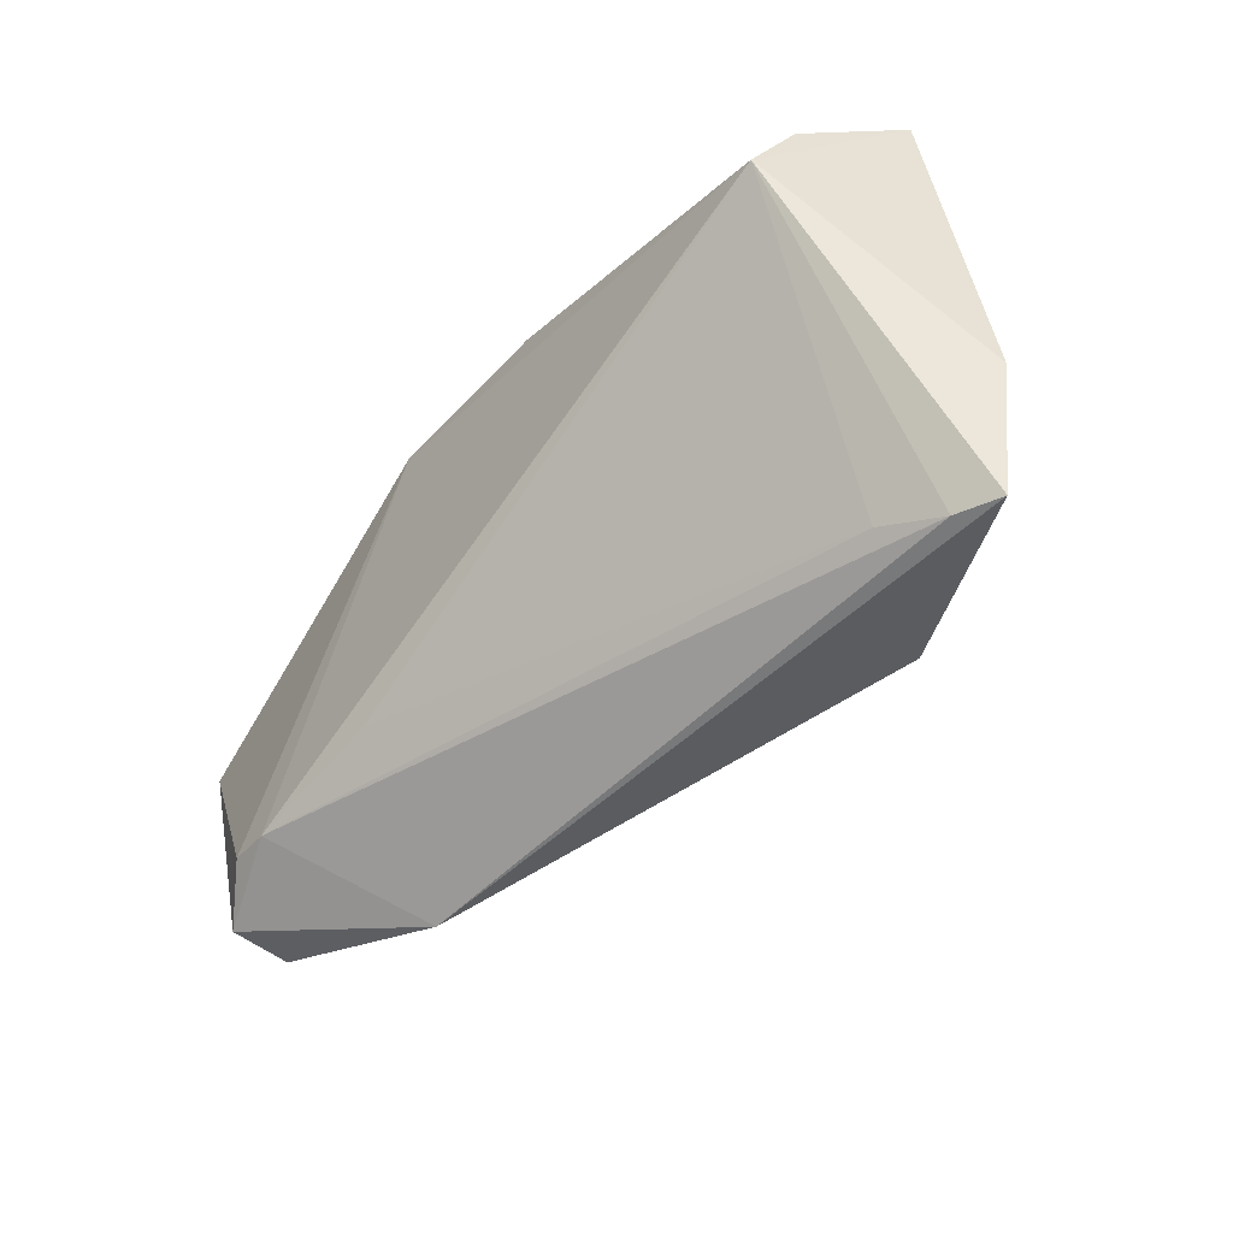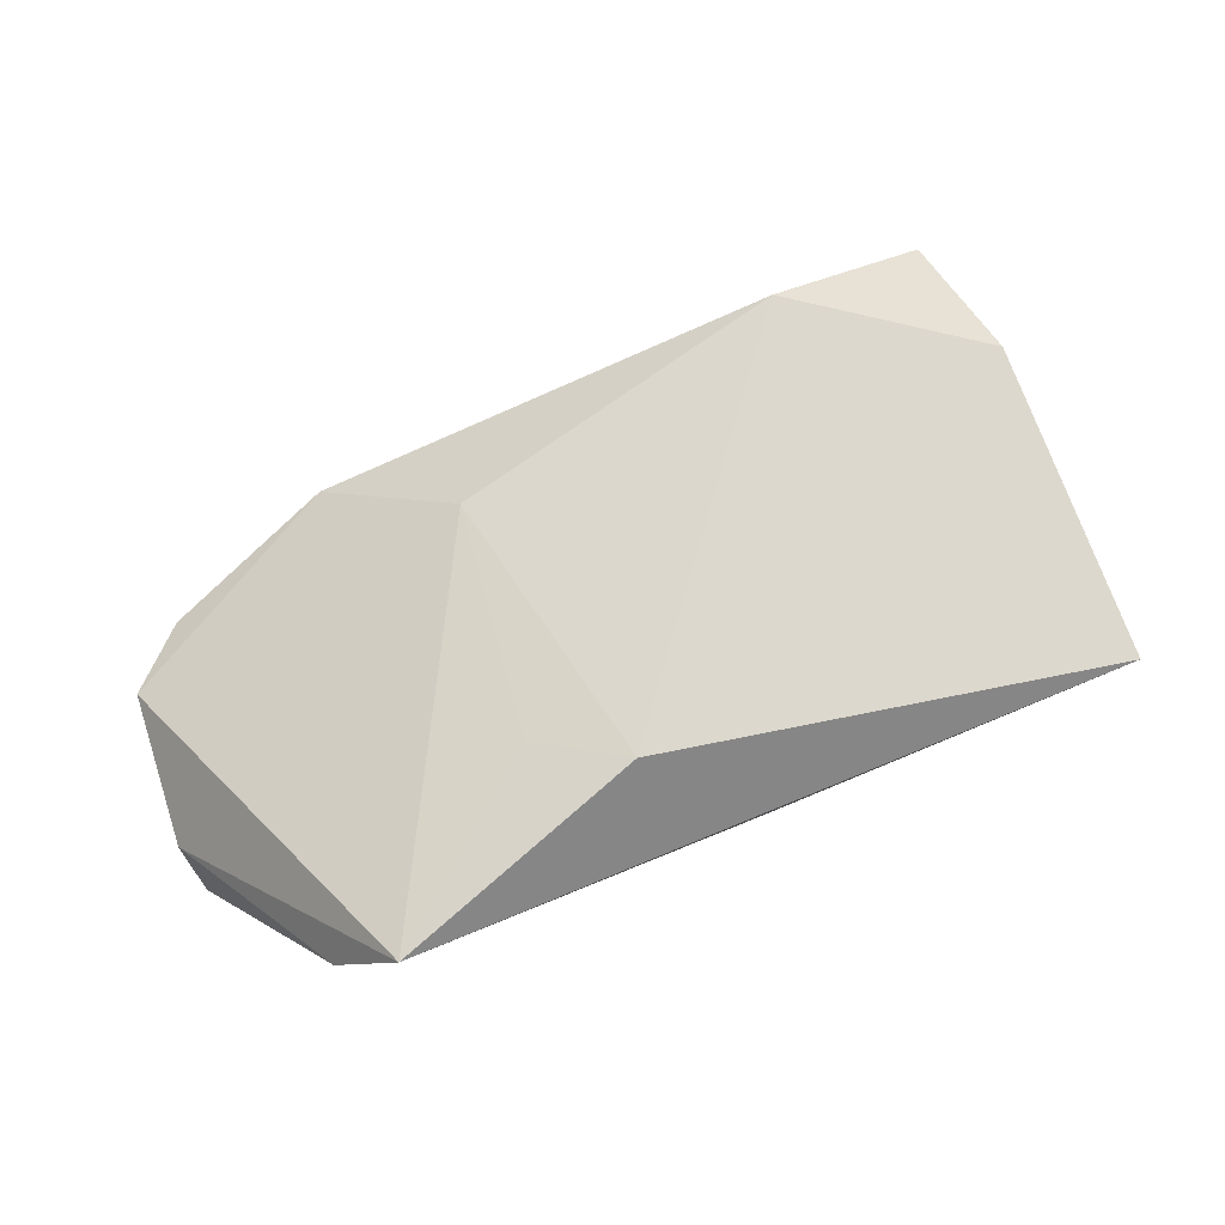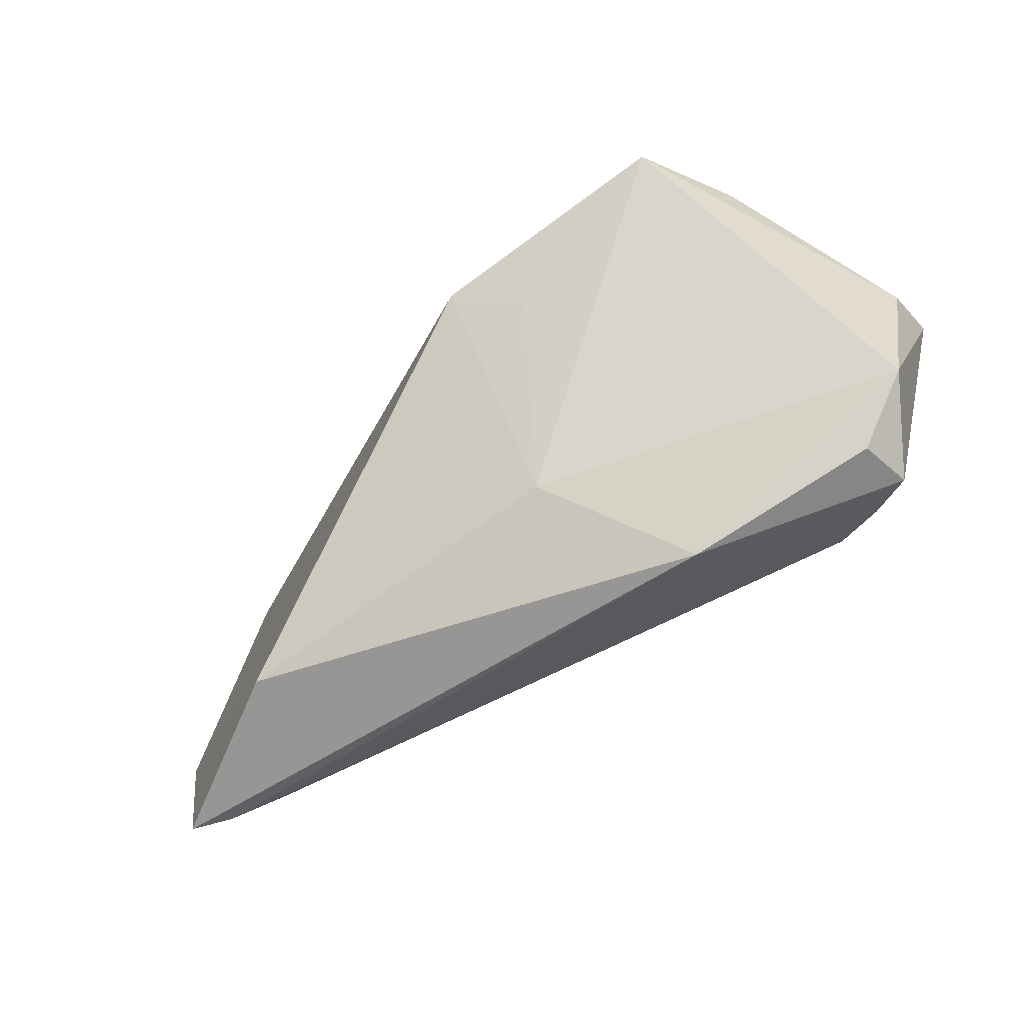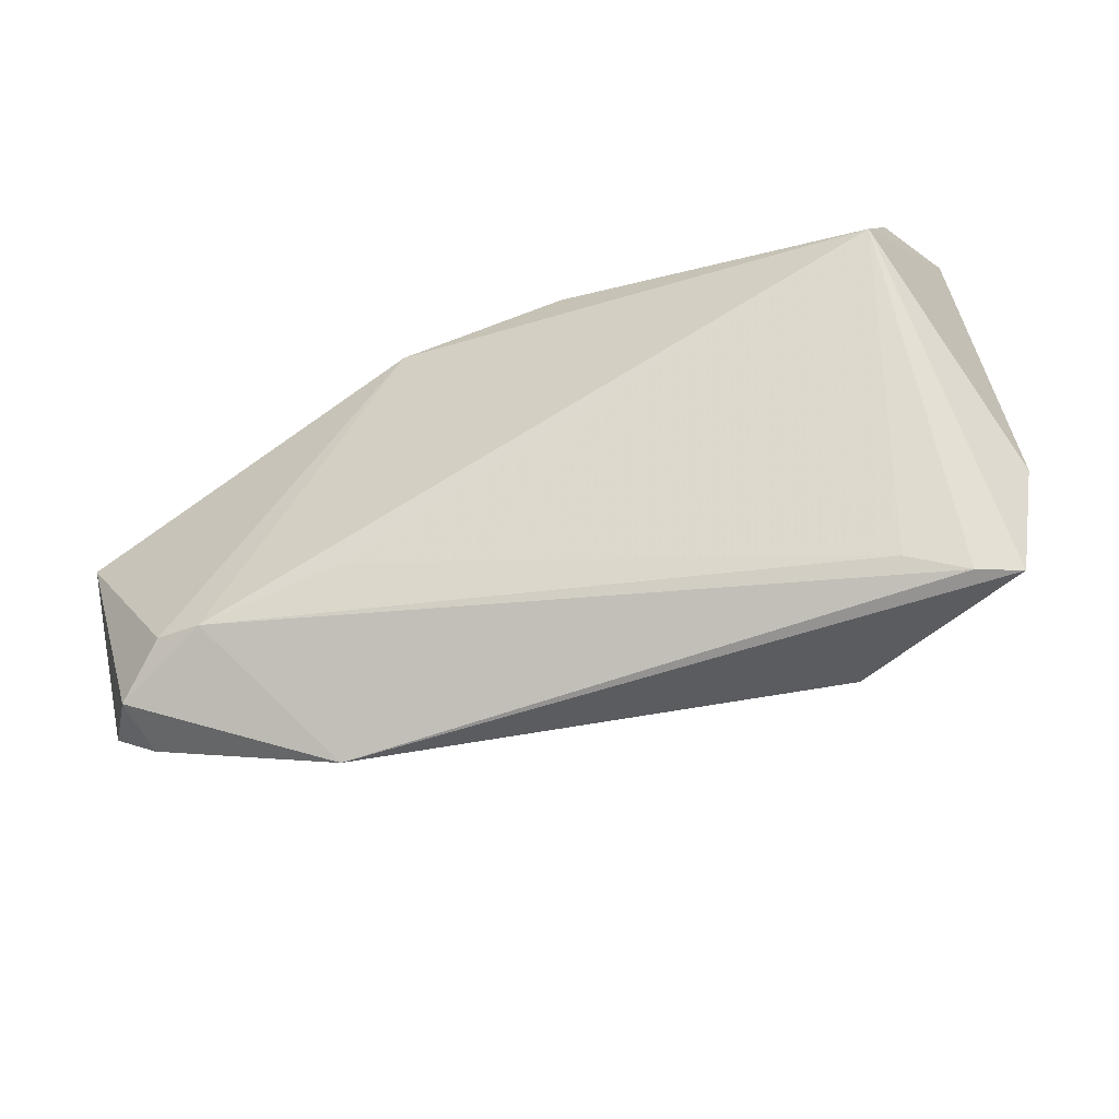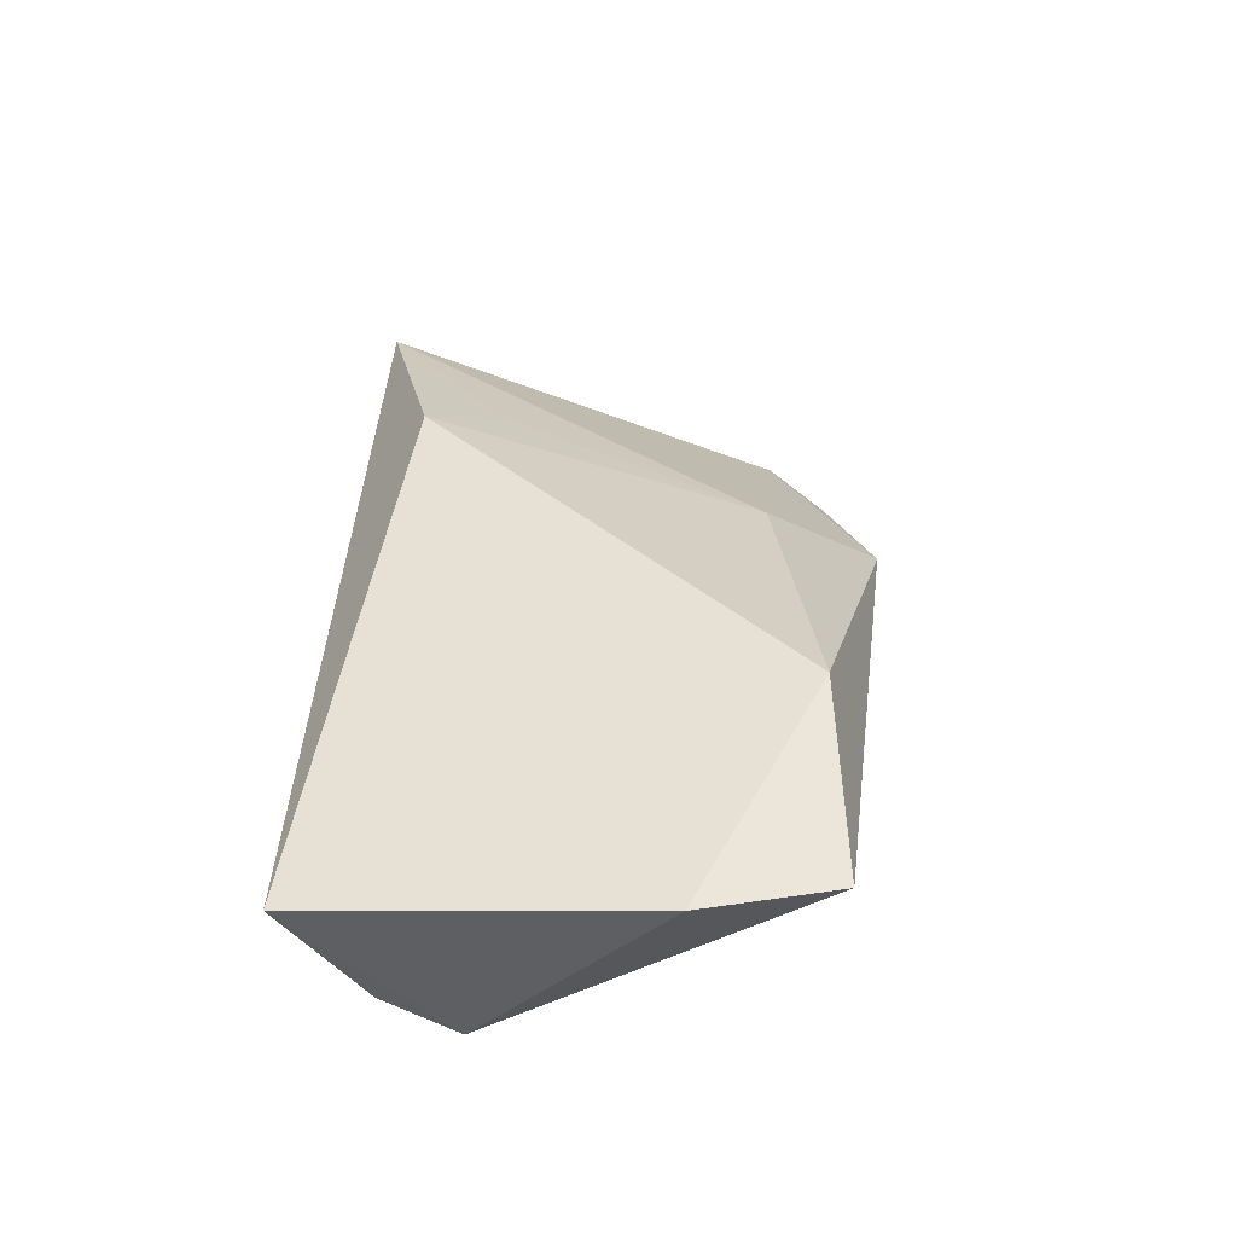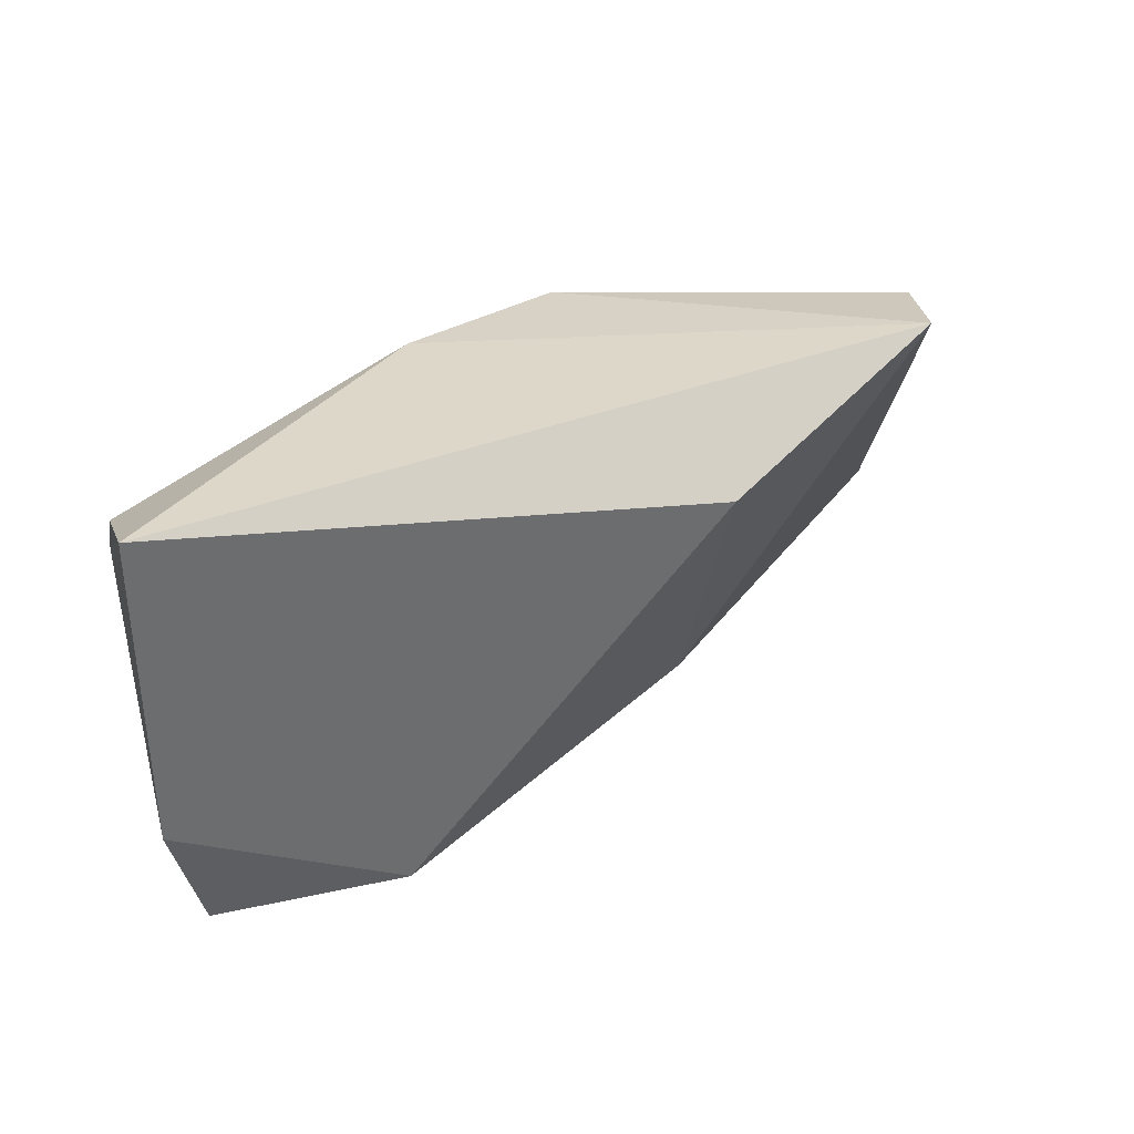
<metadata>
{"format":"obj","ext":"obj","renderer":"f3d","projection":"perspective","resolution":1024,"background":"white","views":[{"elev":-46.6,"azim":-128.6,"up":"+Y"},{"elev":70.0,"azim":154.8,"up":"+Z"},{"elev":-58.7,"azim":41.8,"up":"+Y"},{"elev":-52.8,"azim":-156.7,"up":"+Y"},{"elev":30.8,"azim":-86.2,"up":"+Z"},{"elev":44.0,"azim":-34.2,"up":"+Y"}]}
</metadata>
<code>
v 0.008681 0.02068 0.02601
v 0.0481 0.0239 0.009832
v 0.04128 0.0292 0.02107
v -0.03272 -0.02771 0.01761
v -0.05577 -0.03036 0.006993
v -0.05606 0.0292 0.001257
v 0.01244 -0.0208 0.0123
v 0.04365 -0.02325 -0.01869
v 0.0378 -0.02395 -0.01896
v 0.02646 -0.03567 -0.001532
v -0.05934 -0.01381 0.006043
v 0.05758 -0.02146 -0.004863
v 0.06021 -0.001501 -0.006587
v 0.01333 0.0208 -0.01896
v -0.04317 -0.02796 0.001229
v 0.05012 -0.02797 -0.01449
v 0.01955 -0.01951 -0.01769
v -0.05179 0.01921 -0.0132
v 0.01863 0.01231 0.02121
v -0.05047 0.01 -0.01896
v 0.05954 0.002614 -0.01478
v -0.008914 0.02318 -0.01756
v -0.05042 -0.03027 0.004583
v 0.04964 -0.02914 -0.007016
f 1 6 11
f 11 6 20
f 6 1 3
f 4 1 11
f 8 14 21
f 1 4 7
f 7 4 10
f 10 12 7
f 7 12 3
f 22 14 20
f 6 3 22
f 3 14 22
f 21 14 2
f 2 14 3
f 5 4 11
f 11 20 5
f 20 23 5
f 10 4 5
f 5 23 10
f 20 14 9
f 14 8 9
f 10 23 9
f 10 9 16
f 16 9 8
f 16 8 21
f 21 12 16
f 19 3 1
f 1 7 19
f 19 7 3
f 18 20 6
f 6 22 18
f 18 22 20
f 3 12 13
f 13 2 3
f 13 12 21
f 21 2 13
f 15 23 20
f 15 9 23
f 24 12 10
f 10 16 24
f 24 16 12
f 20 9 17
f 17 15 20
f 9 15 17

</code>
